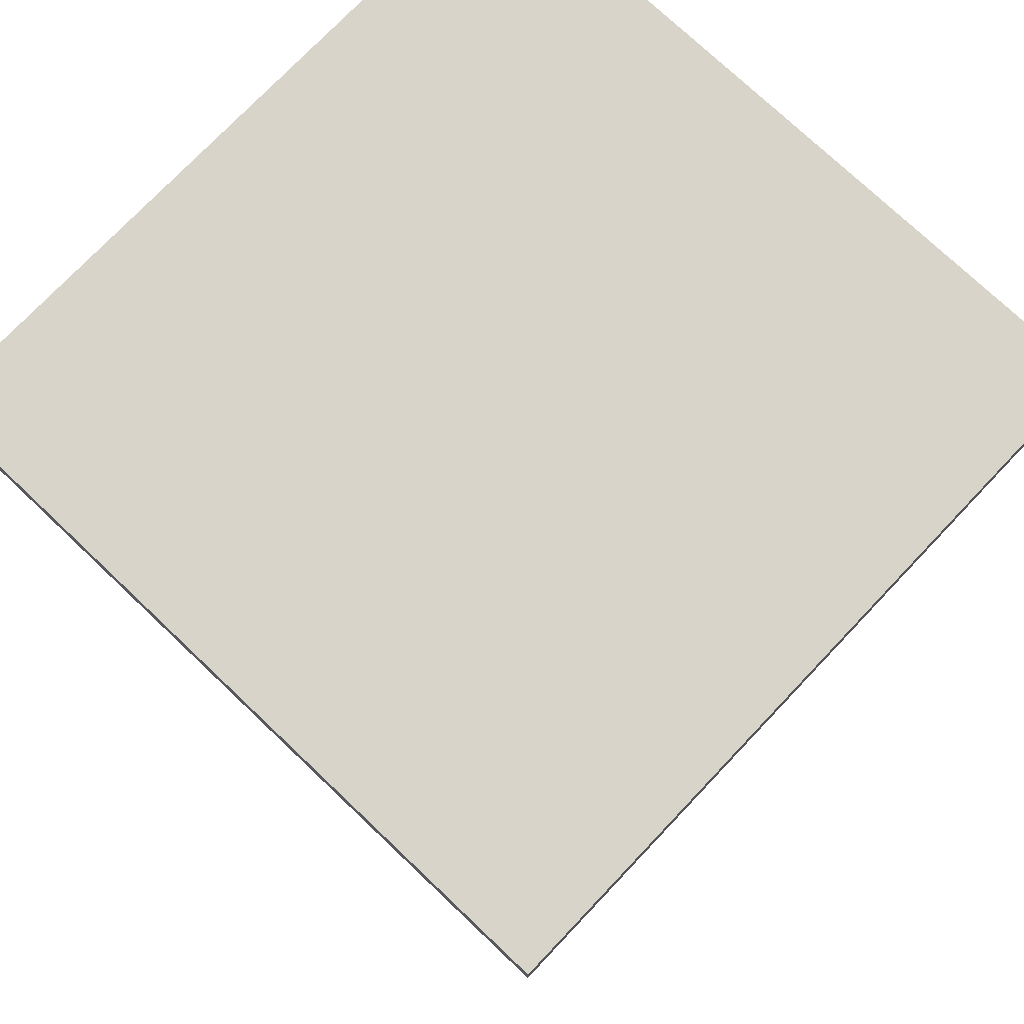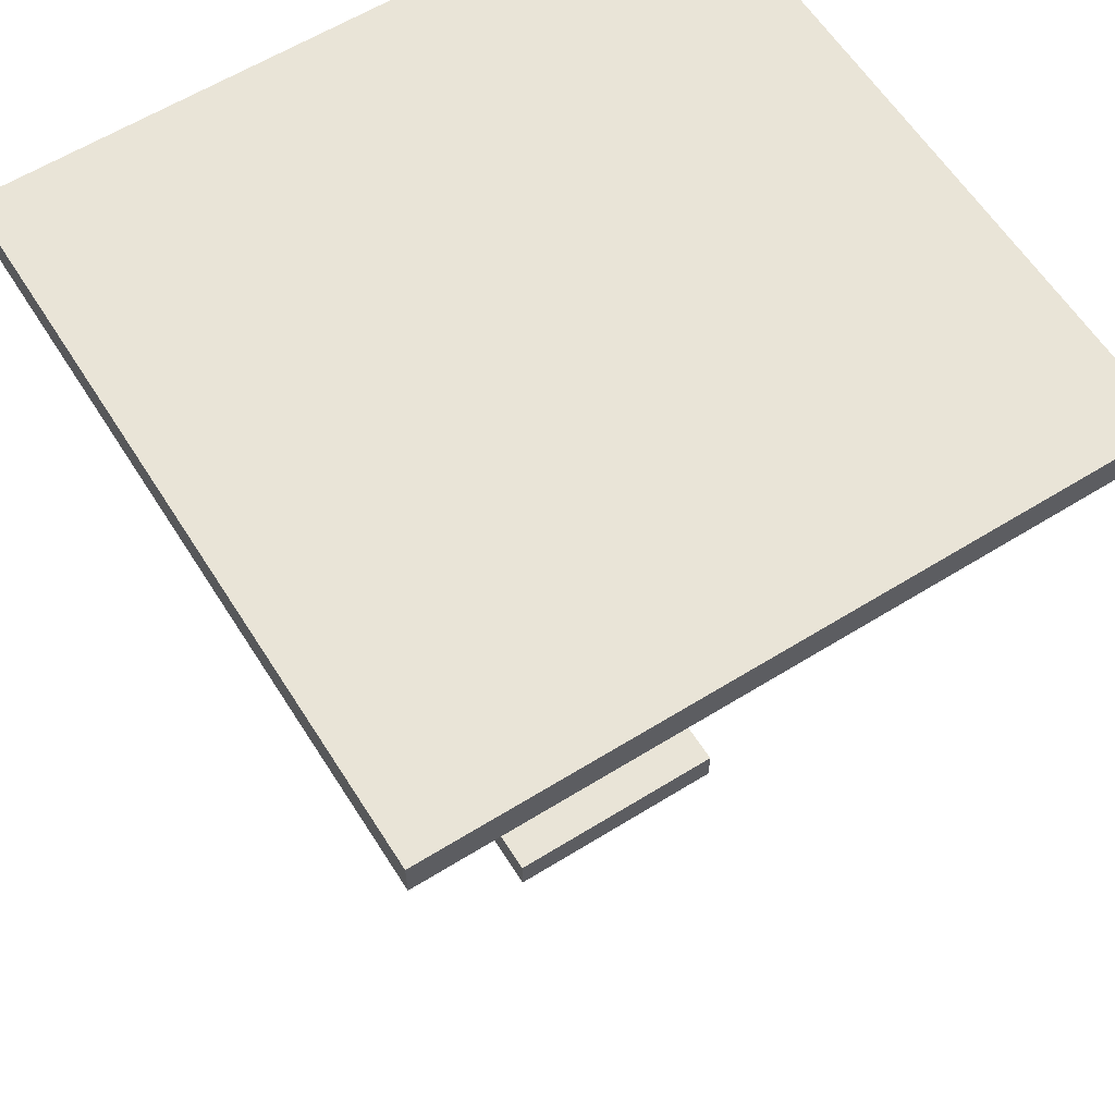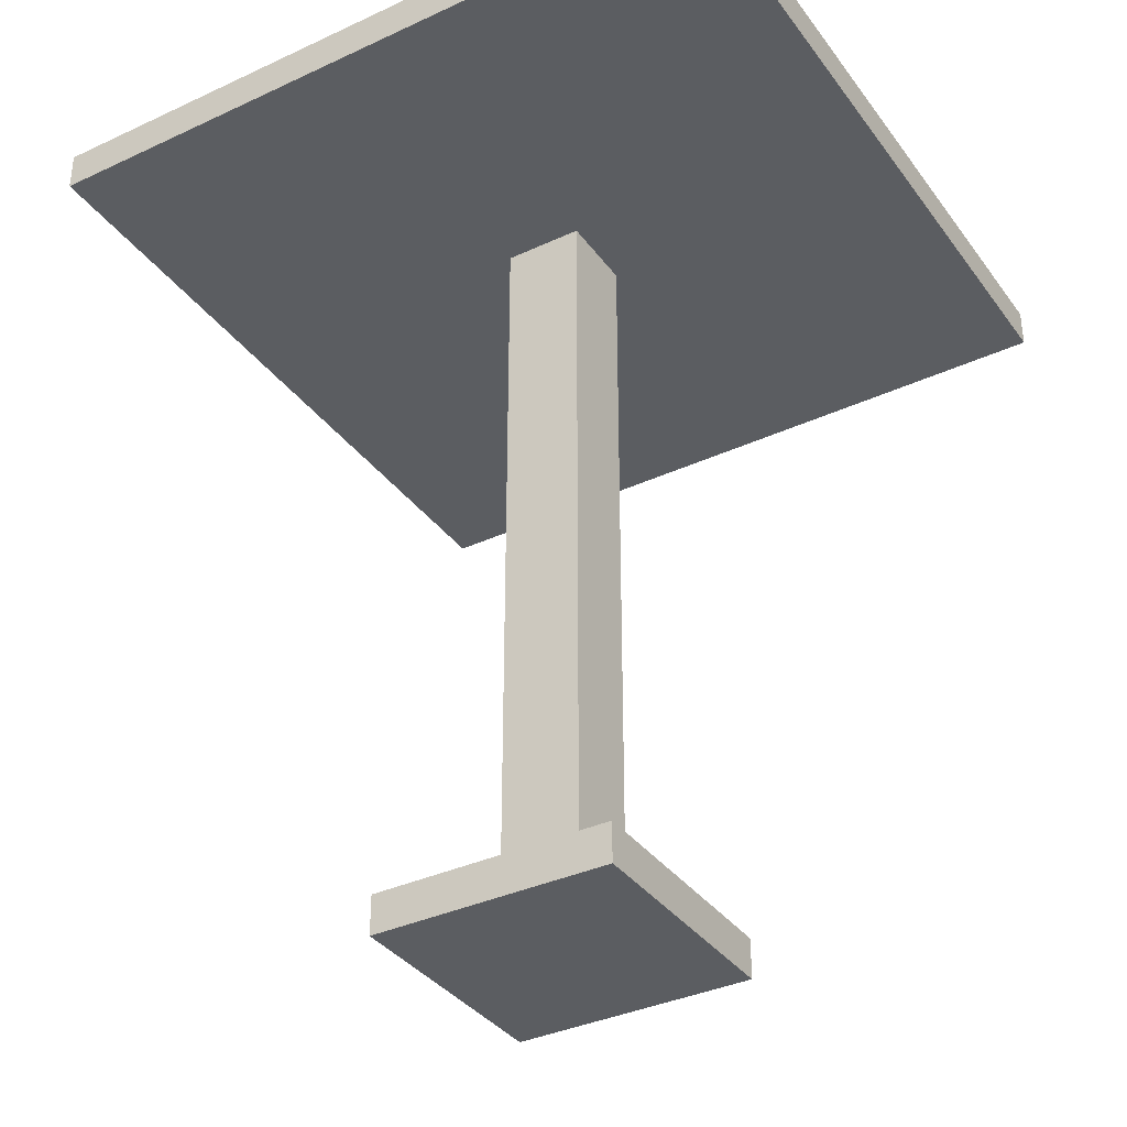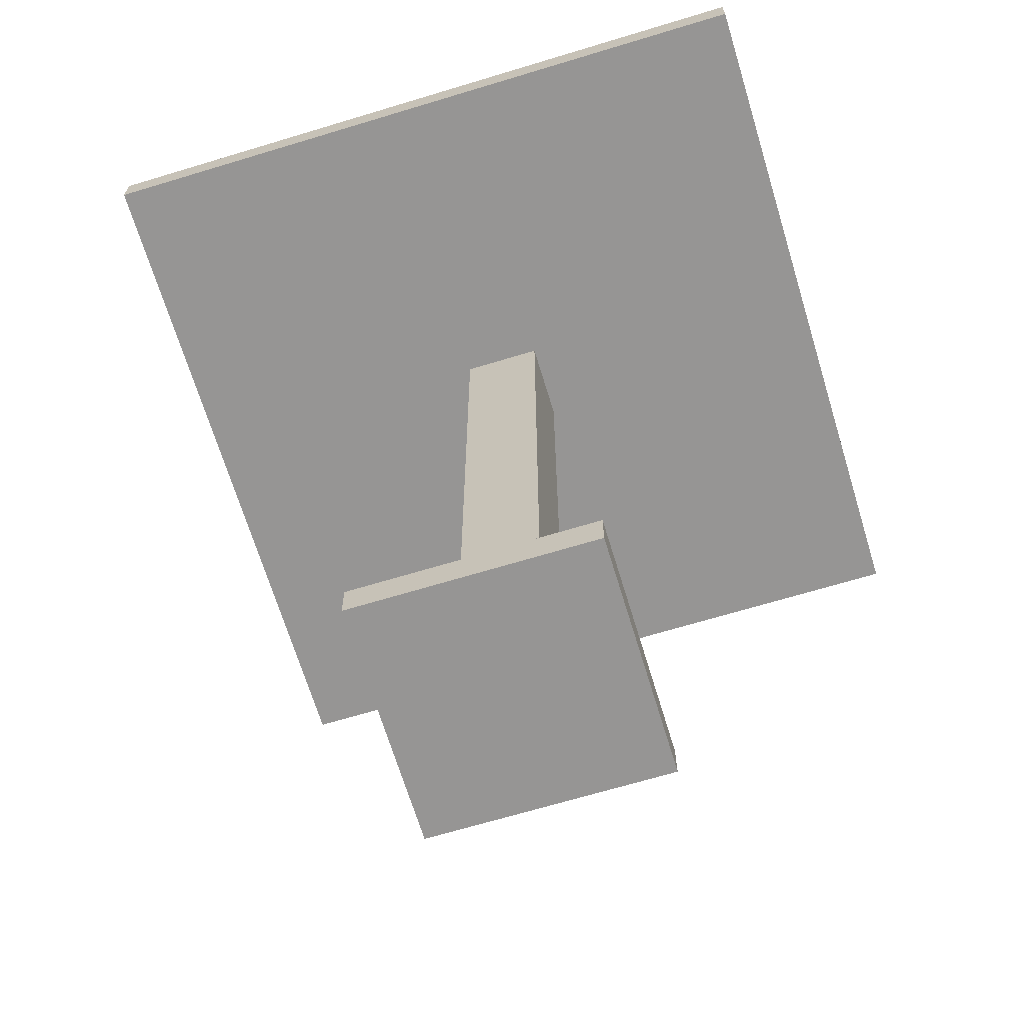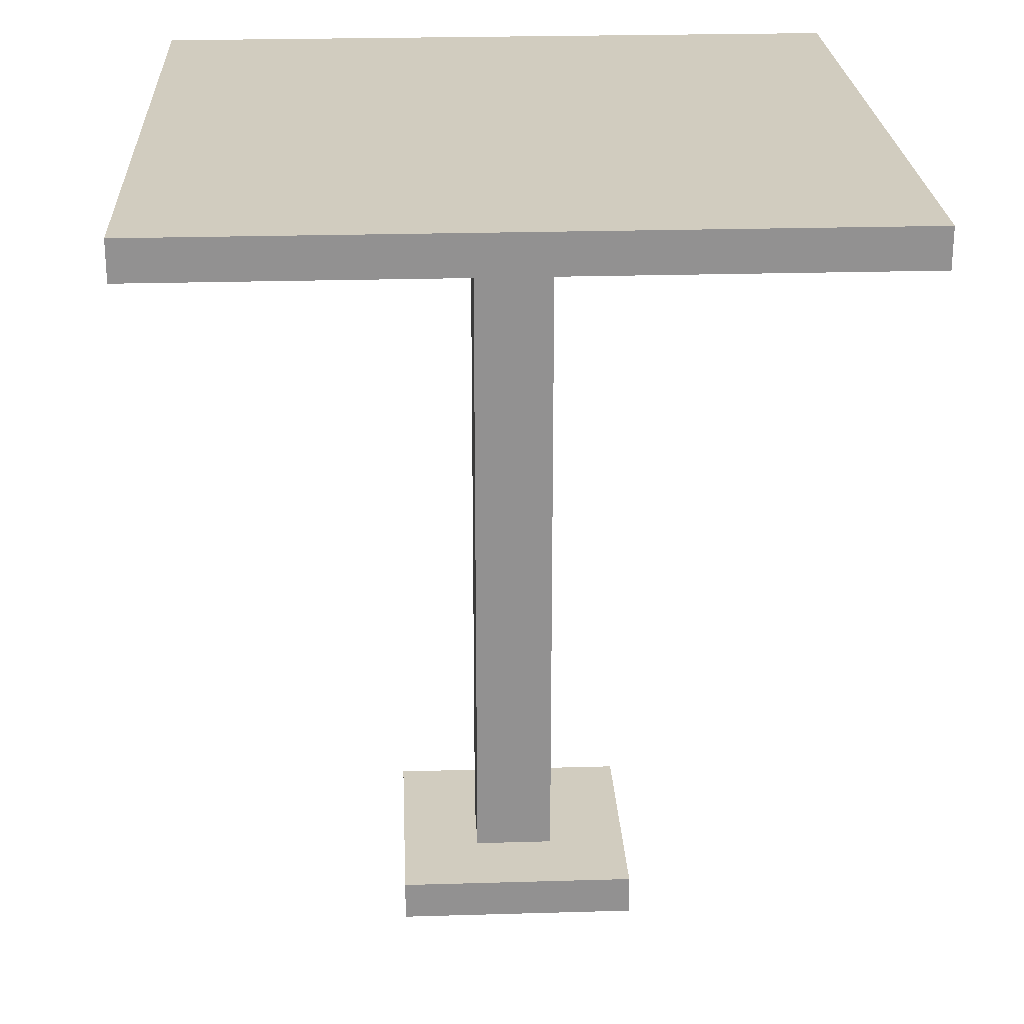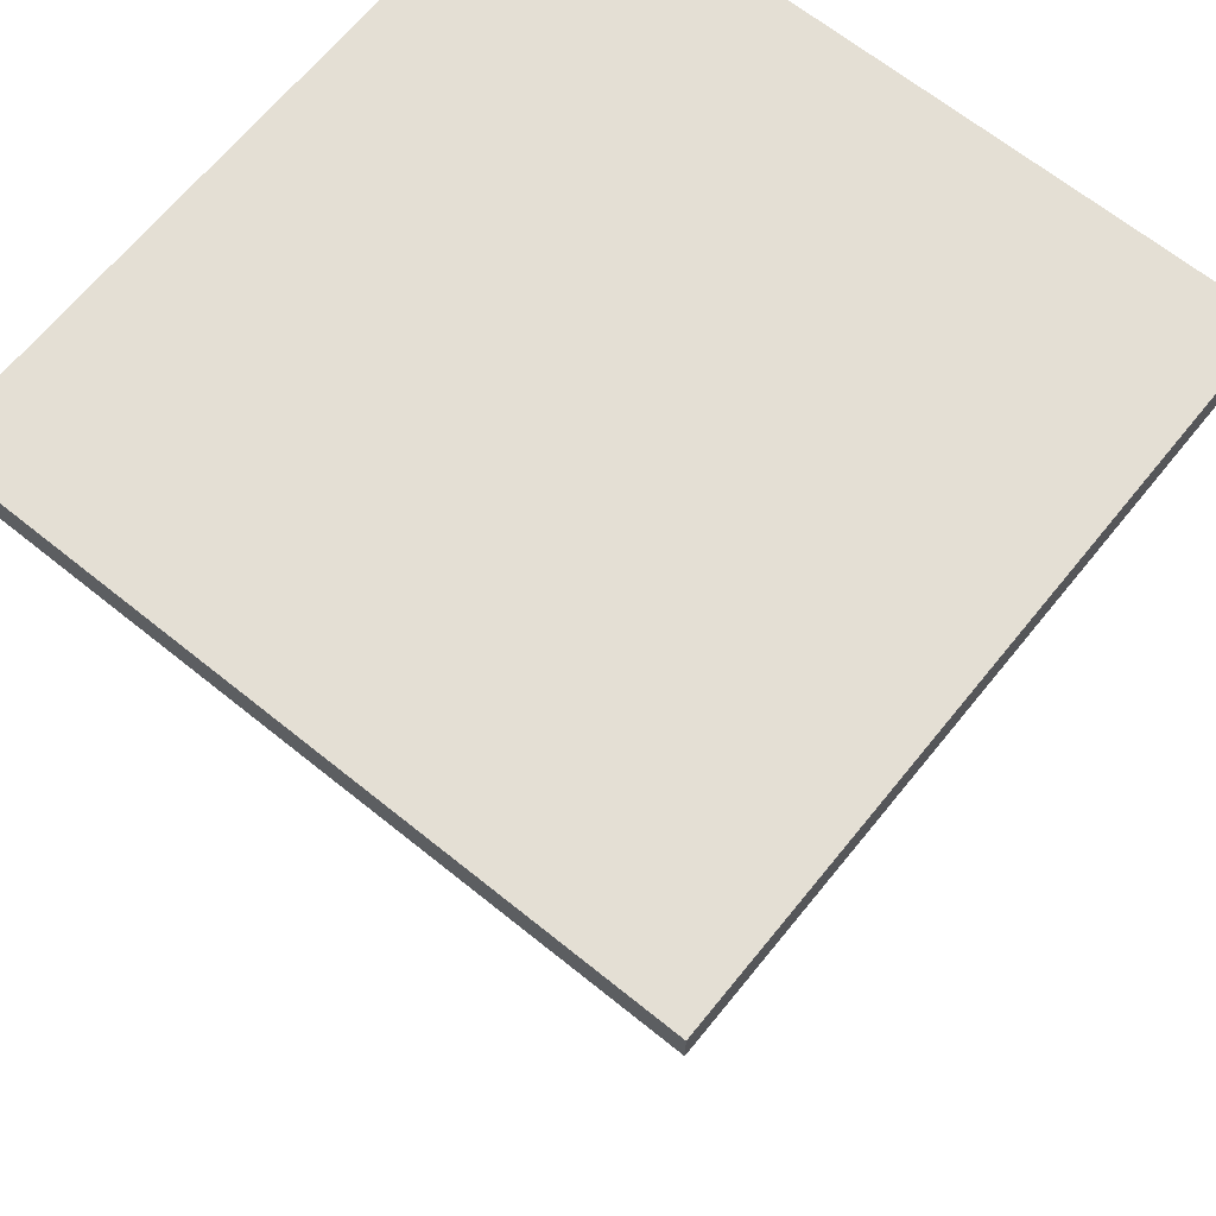
<metadata>
{"format":"obj","ext":"obj","renderer":"f3d","projection":"perspective","resolution":1024,"background":"white","views":[{"elev":75.1,"azim":133.5,"up":"+Y"},{"elev":60.9,"azim":57.7,"up":"+Y"},{"elev":-35.9,"azim":121.4,"up":"+Y"},{"elev":-67.5,"azim":106.9,"up":"+Y"},{"elev":24.1,"azim":-92.8,"up":"+Y"},{"elev":66.3,"azim":129.0,"up":"+Y"}]}
</metadata>
<code>
o
v 4 4 -4.7
v 4 4 -6.5
v 4 4.1 -4.7
v 4 4.1 -6.5
v 4.6 2 -5.3
v 4.6 2 -5.9
v 4.6 2.1 -5.3
v 4.6 2.1 -5.9
v 4.8 2.1 -5.5
v 4.8 2.1 -5.7
v 4.8 4 -5.5
v 4.8 4 -5.7
v 5 2.1 -5.5
v 5 2.1 -5.7
v 5 4 -5.5
v 5 4 -5.7
v 5.2 2 -5.3
v 5.2 2 -5.9
v 5.2 2.1 -5.3
v 5.2 2.1 -5.9
v 5.8 4 -4.7
v 5.8 4 -6.5
v 5.8 4.1 -4.7
v 5.8 4.1 -6.5
v 4 4 -4.7
v 4 4.1 -4.7
v 5.8 4 -4.7
v 5.8 4.1 -4.7
v 4.6 2 -5.3
v 4.6 2.1 -5.3
v 5.2 2 -5.3
v 5.2 2.1 -5.3
v 4.8 2.1 -5.5
v 4.8 4 -5.5
v 5 2.1 -5.5
v 5 4 -5.5
v 4.8 2.1 -5.7
v 4.8 4 -5.7
v 5 2.1 -5.7
v 5 4 -5.7
v 4.6 2 -5.9
v 4.6 2.1 -5.9
v 5.2 2 -5.9
v 5.2 2.1 -5.9
v 4 4 -6.5
v 4 4.1 -6.5
v 5.8 4 -6.5
v 5.8 4.1 -6.5
v 4.6 2 -5.3
v 5.2 2 -5.3
v 4.6 2 -5.9
v 5.2 2 -5.9
v 4 4 -4.7
v 5.8 4 -4.7
v 4.8 4 -5.5
v 5 4 -5.5
v 4.8 4 -5.7
v 5 4 -5.7
v 4 4 -6.5
v 5.8 4 -6.5
v 4.6 2.1 -5.3
v 5.2 2.1 -5.3
v 4.8 2.1 -5.5
v 5 2.1 -5.5
v 4.8 2.1 -5.7
v 5 2.1 -5.7
v 4.6 2.1 -5.9
v 5.2 2.1 -5.9
v 4 4.1 -4.7
v 5.8 4.1 -4.7
v 4 4.1 -6.5
v 5.8 4.1 -6.5
f 3 2 1
f 4 2 3
f 7 6 5
f 8 6 7
f 11 10 9
f 12 10 11
f 13 14 15
f 15 14 16
f 17 18 19
f 19 18 20
f 21 22 23
f 23 22 24
f 27 26 25
f 28 26 27
f 31 30 29
f 32 30 31
f 35 34 33
f 36 34 35
f 37 38 39
f 39 38 40
f 41 42 43
f 43 42 44
f 45 46 47
f 47 46 48
f 51 50 49
f 52 50 51
f 55 54 53
f 56 54 55
f 57 55 53
f 58 54 56
f 59 57 53
f 59 58 57
f 60 54 58
f 60 58 59
f 61 62 63
f 63 62 64
f 61 63 65
f 64 62 66
f 61 65 67
f 65 66 67
f 66 62 68
f 67 66 68
f 69 70 71
f 71 70 72

</code>
